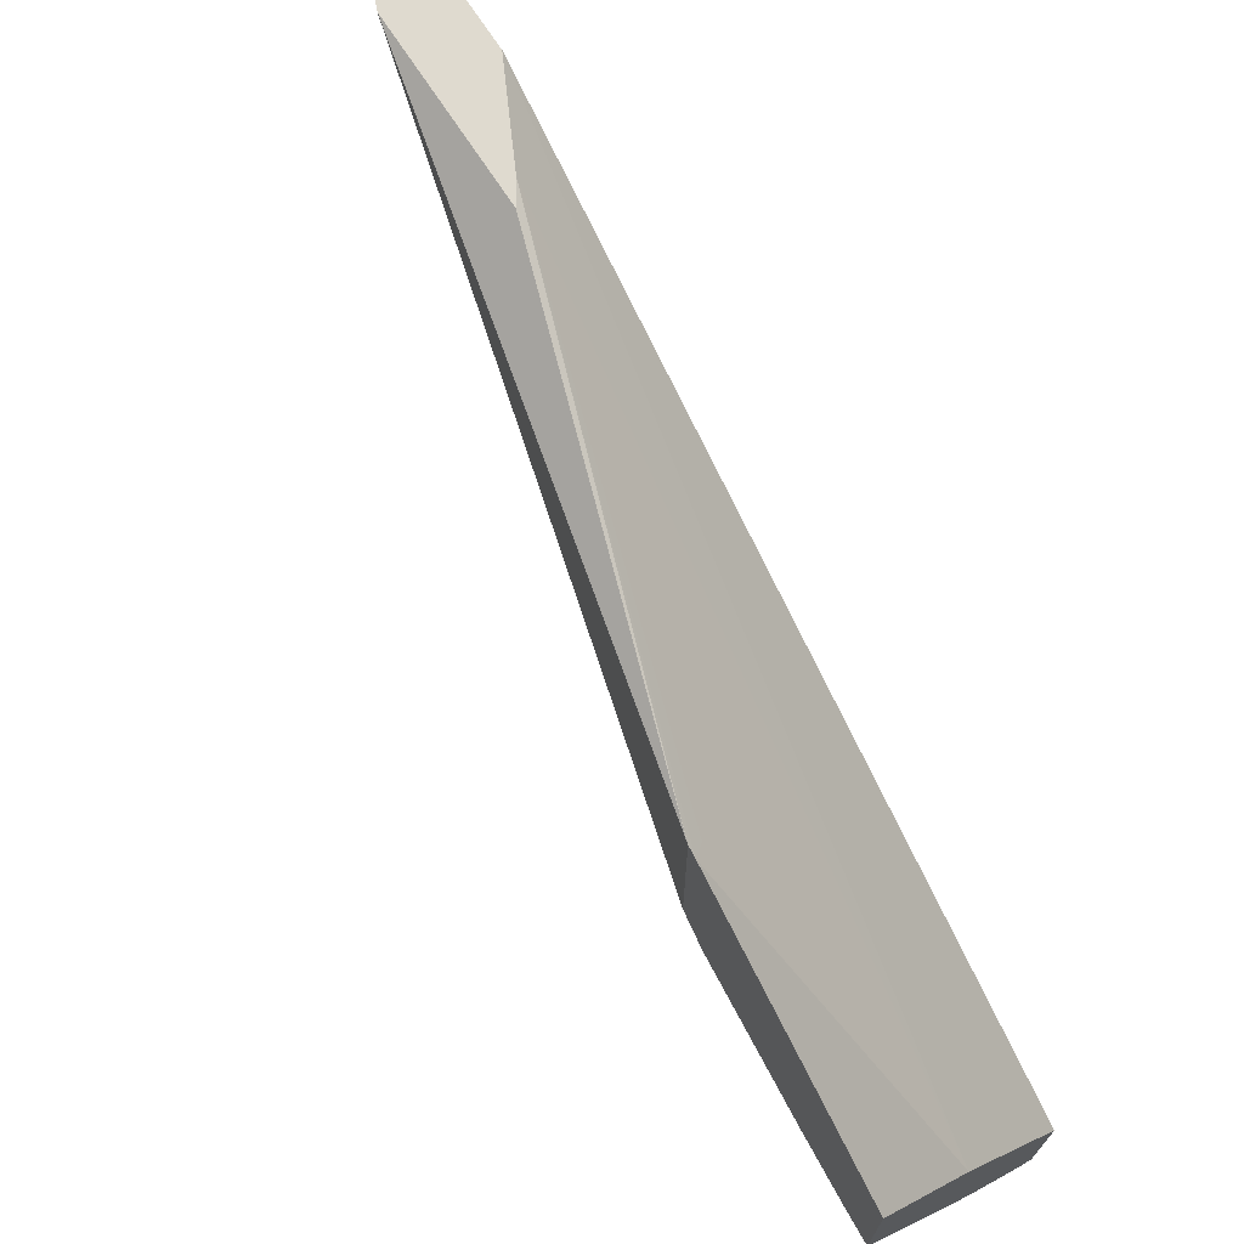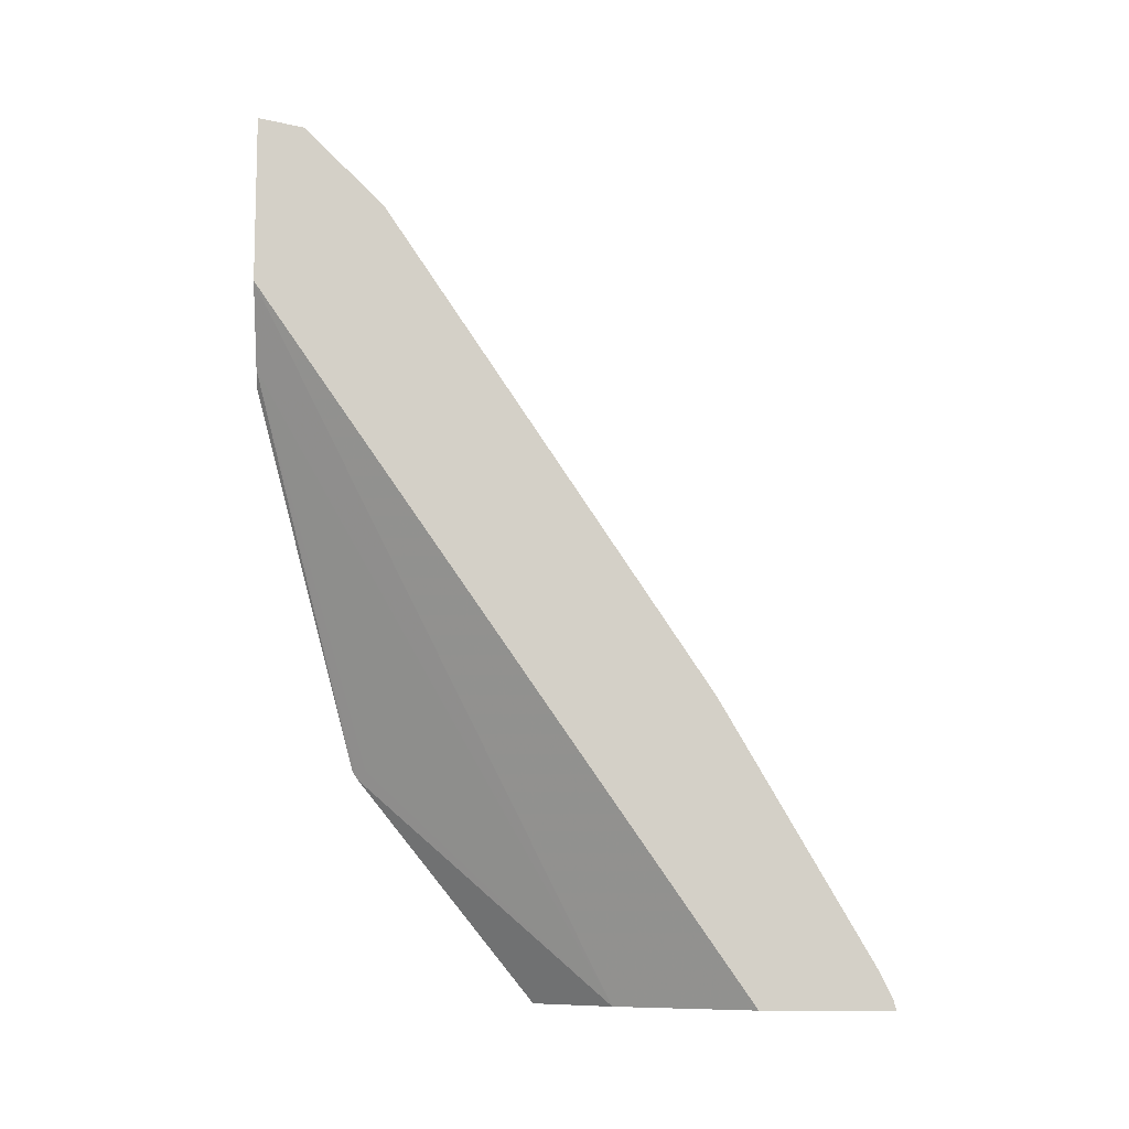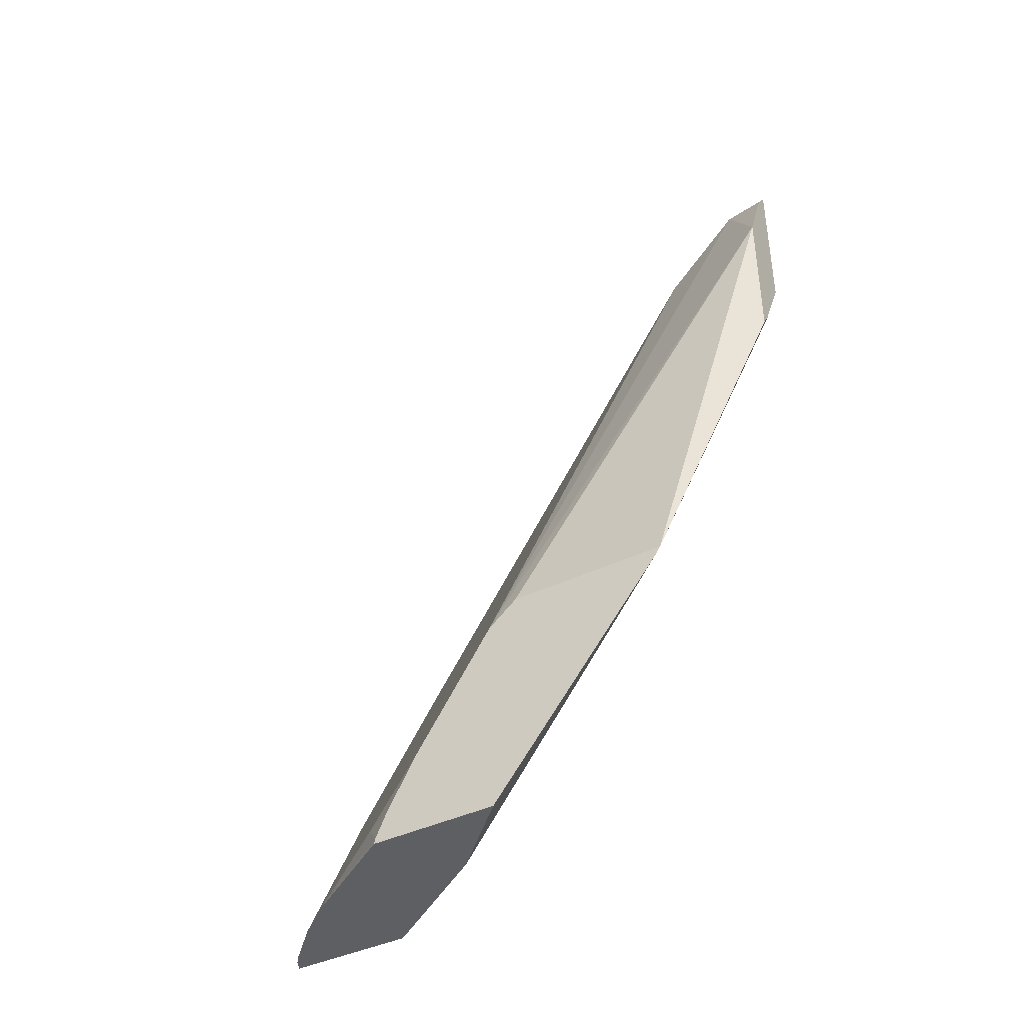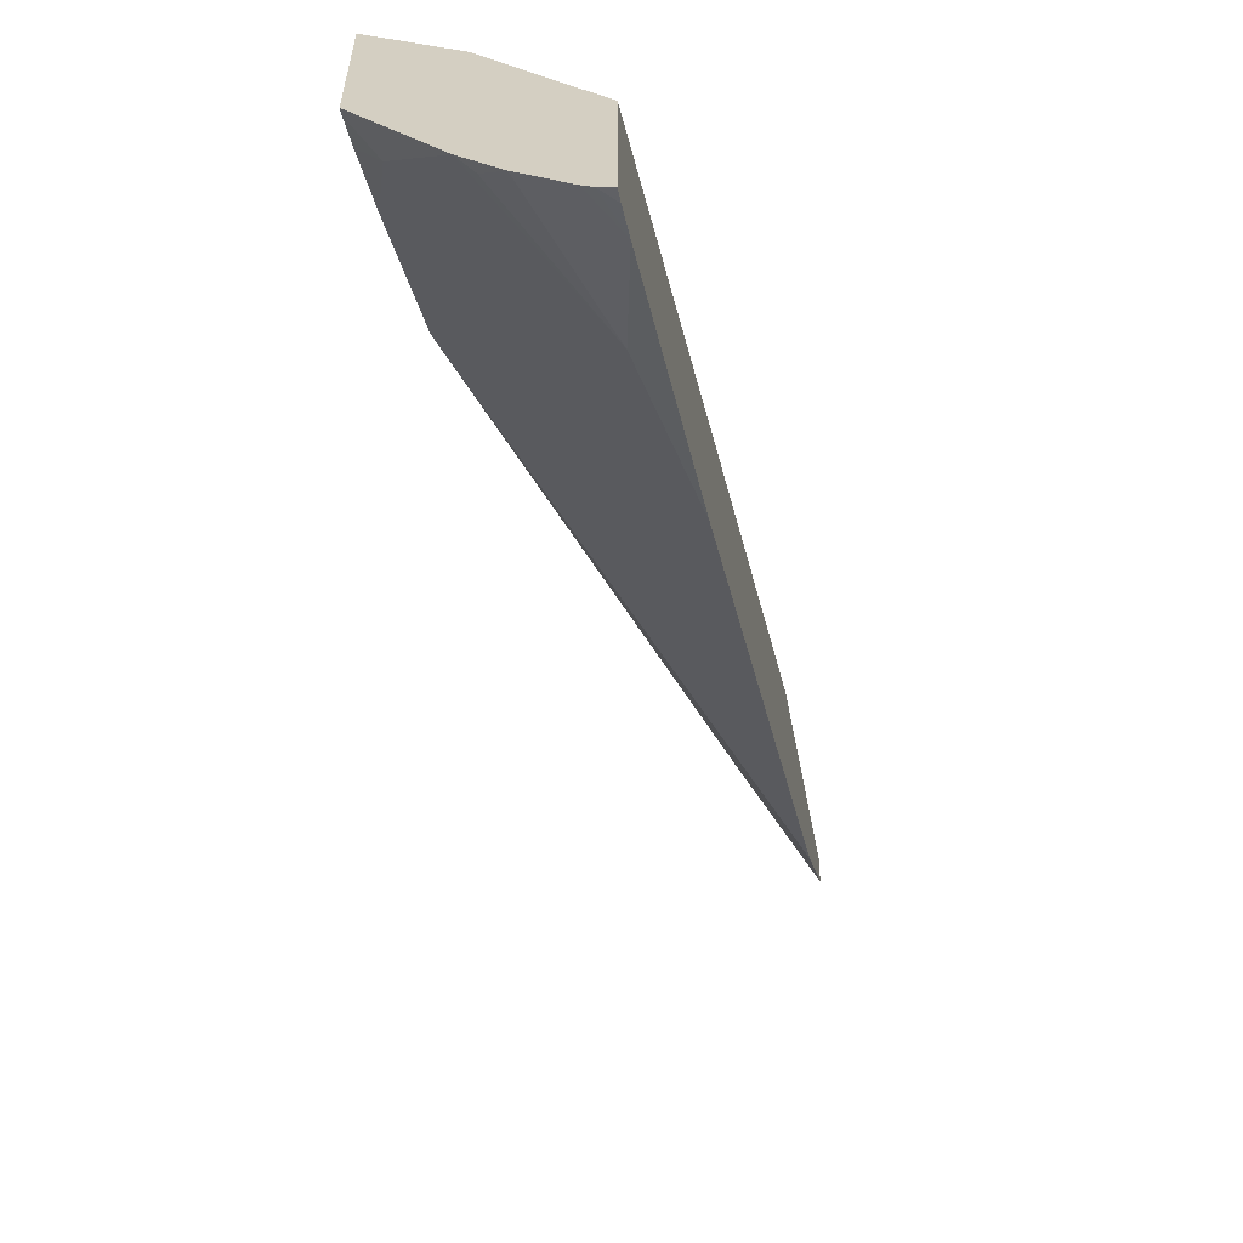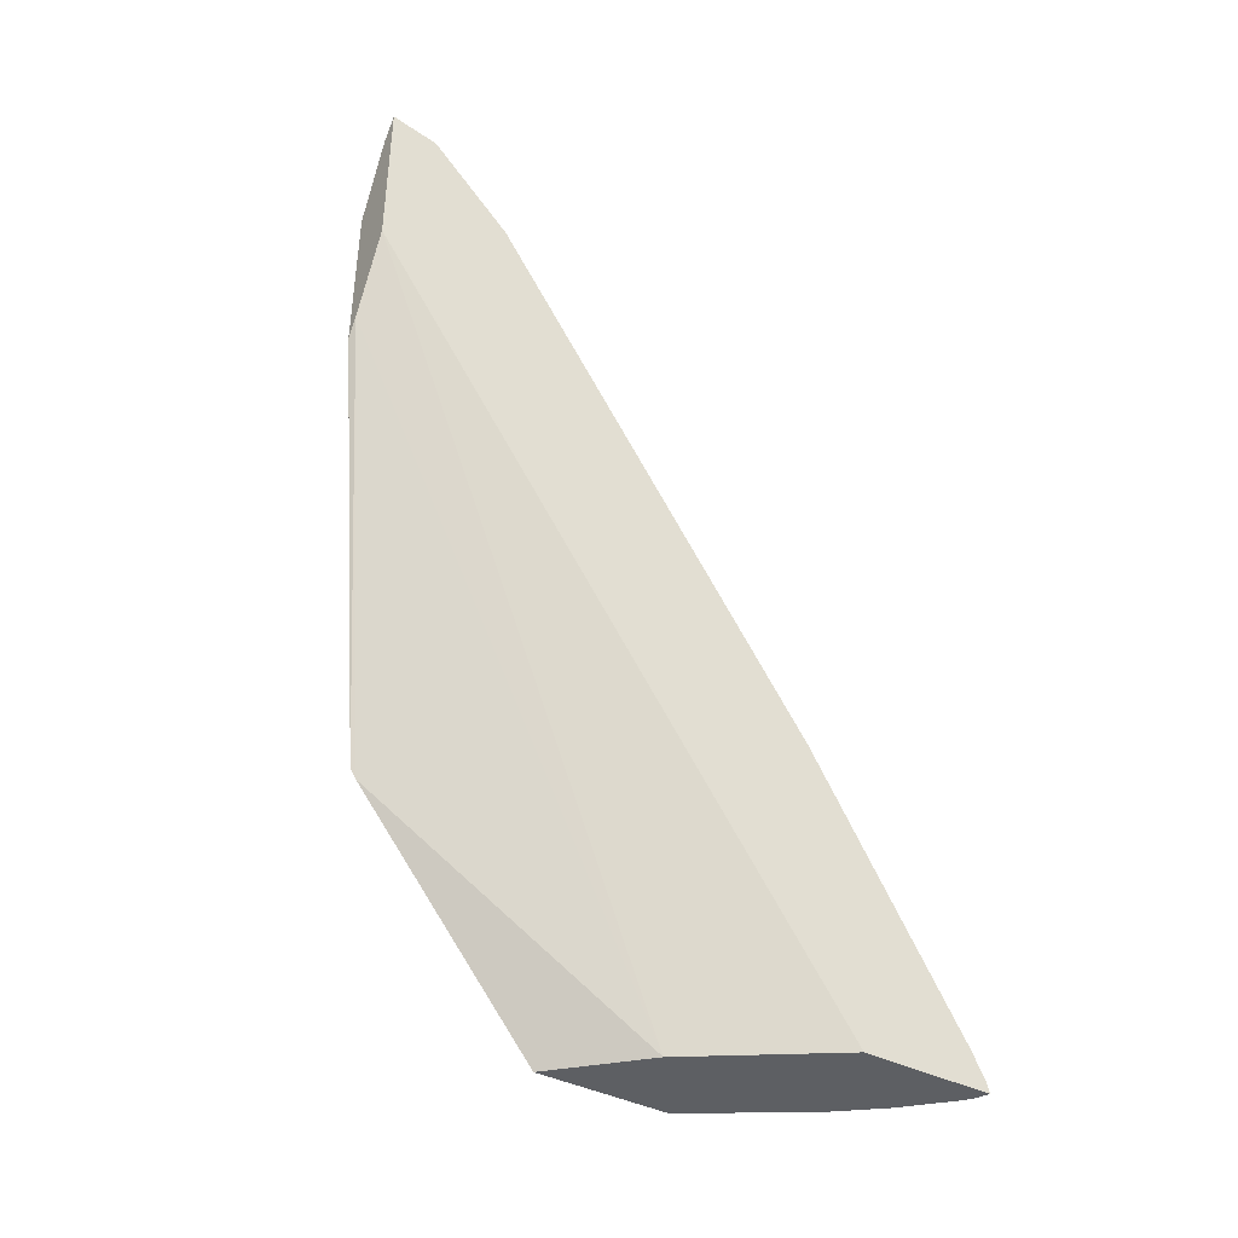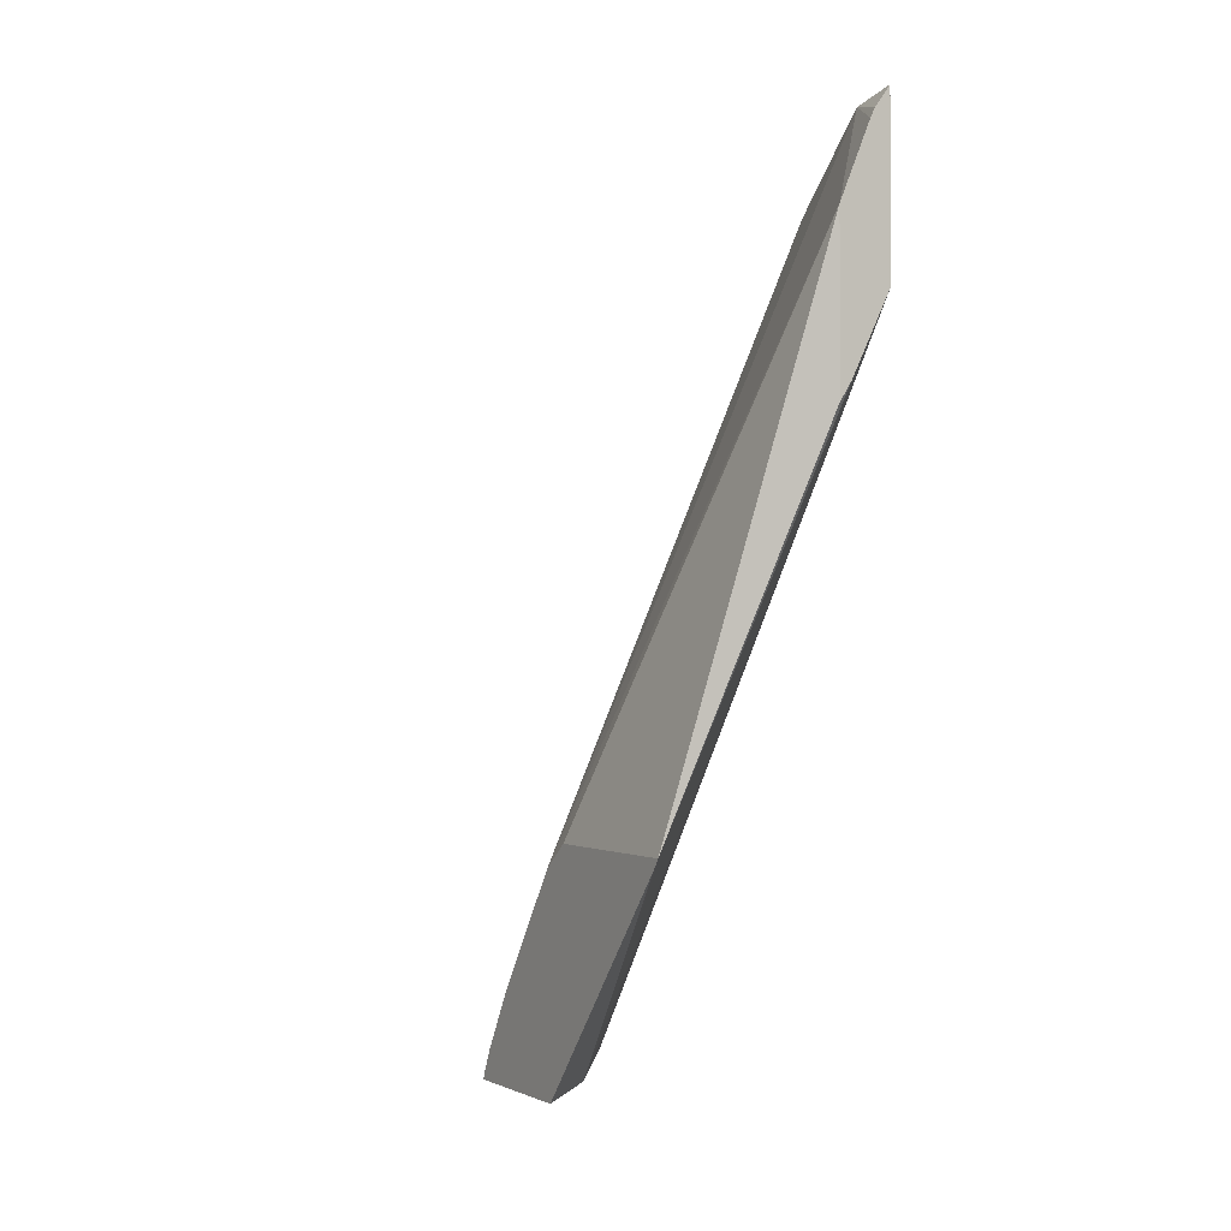
<metadata>
{"format":"obj","ext":"obj","renderer":"f3d","projection":"perspective","resolution":1024,"background":"white","views":[{"elev":70.9,"azim":-32.9,"up":"+Z"},{"elev":-9.6,"azim":88.4,"up":"+Y"},{"elev":-41.1,"azim":-59.5,"up":"+Y"},{"elev":-59.9,"azim":11.2,"up":"+Z"},{"elev":-40.4,"azim":58.0,"up":"+Y"},{"elev":-0.8,"azim":-30.0,"up":"+Y"}]}
</metadata>
<code>
v -0.404 -0.3958 -0.1764
v -0.404 -0.7615 -0.3809
v -0.404 -0.7615 -0.4351
v -0.4746 -0.7615 -0.3488
v -0.4435 -0.7615 -0.3957
v -0.4127 -0.7615 -0.4297
v -0.4091 -0.7615 -0.4325
v -0.404 -0.7572 -0.434
v -0.404 -0.7458 -0.4284
v -0.4127 -0.7063 -0.3999
v -0.4297 -0.7615 -0.4127
v -0.4382 -0.7573 -0.3999
v -0.4042 -0.434 -0.2298
v -0.404 -0.6381 -0.366
v -0.404 -0.4339 -0.2298
v -0.404 -0.3997 -0.1959
v -0.4104 -0.4043 -0.1764
v -0.4125 -0.4085 -0.1764
v -0.4255 -0.4392 -0.1764
v -0.404 -0.4664 -0.1764
v -0.4425 -0.7615 -0.3254
v -0.4746 -0.7615 -0.2934
v -0.4746 -0.6672 -0.2177
v -0.4701 -0.6637 -0.2212
v -0.4206 -0.4997 -0.1764
v -0.4746 -0.6637 -0.2153
v -0.4255 -0.5073 -0.1764
v -0.4746 -0.6637 -0.2834
v -0.4746 -0.6741 -0.296
v -0.4659 -0.7488 -0.3574
v -0.4746 -0.7251 -0.33
v -0.4746 -0.7593 -0.3482
v -0.4746 -0.7488 -0.3435
f 28 29 23
f 26 28 23
f 26 19 28
f 26 27 19
f 27 20 19
f 25 21 20
f 25 26 23
f 25 27 26
f 25 23 24
f 25 24 21
f 28 19 29
f 21 24 23
f 25 20 27
f 16 29 19
f 32 30 5
f 30 29 13
f 31 29 30
f 31 4 29
f 32 4 31
f 32 5 4
f 21 23 22
f 33 30 32
f 33 31 30
f 33 32 31
f 5 30 13
f 22 23 4
f 22 4 2
f 15 1 3
f 16 13 29
f 21 22 2
f 4 23 29
f 20 2 1
f 21 2 20
f 2 3 1
f 4 3 2
f 5 3 4
f 6 3 5
f 7 3 6
f 7 8 3
f 7 9 8
f 6 10 9
f 11 10 6
f 11 12 10
f 11 5 12
f 11 6 5
f 10 12 5
f 7 6 9
f 10 13 14
f 20 1 19
f 10 5 13
f 18 19 1
f 18 16 19
f 17 16 18
f 17 1 16
f 16 1 15
f 17 18 1
f 14 13 15
f 14 15 3
f 8 9 3
f 9 14 3
f 9 10 14
f 16 15 13

</code>
